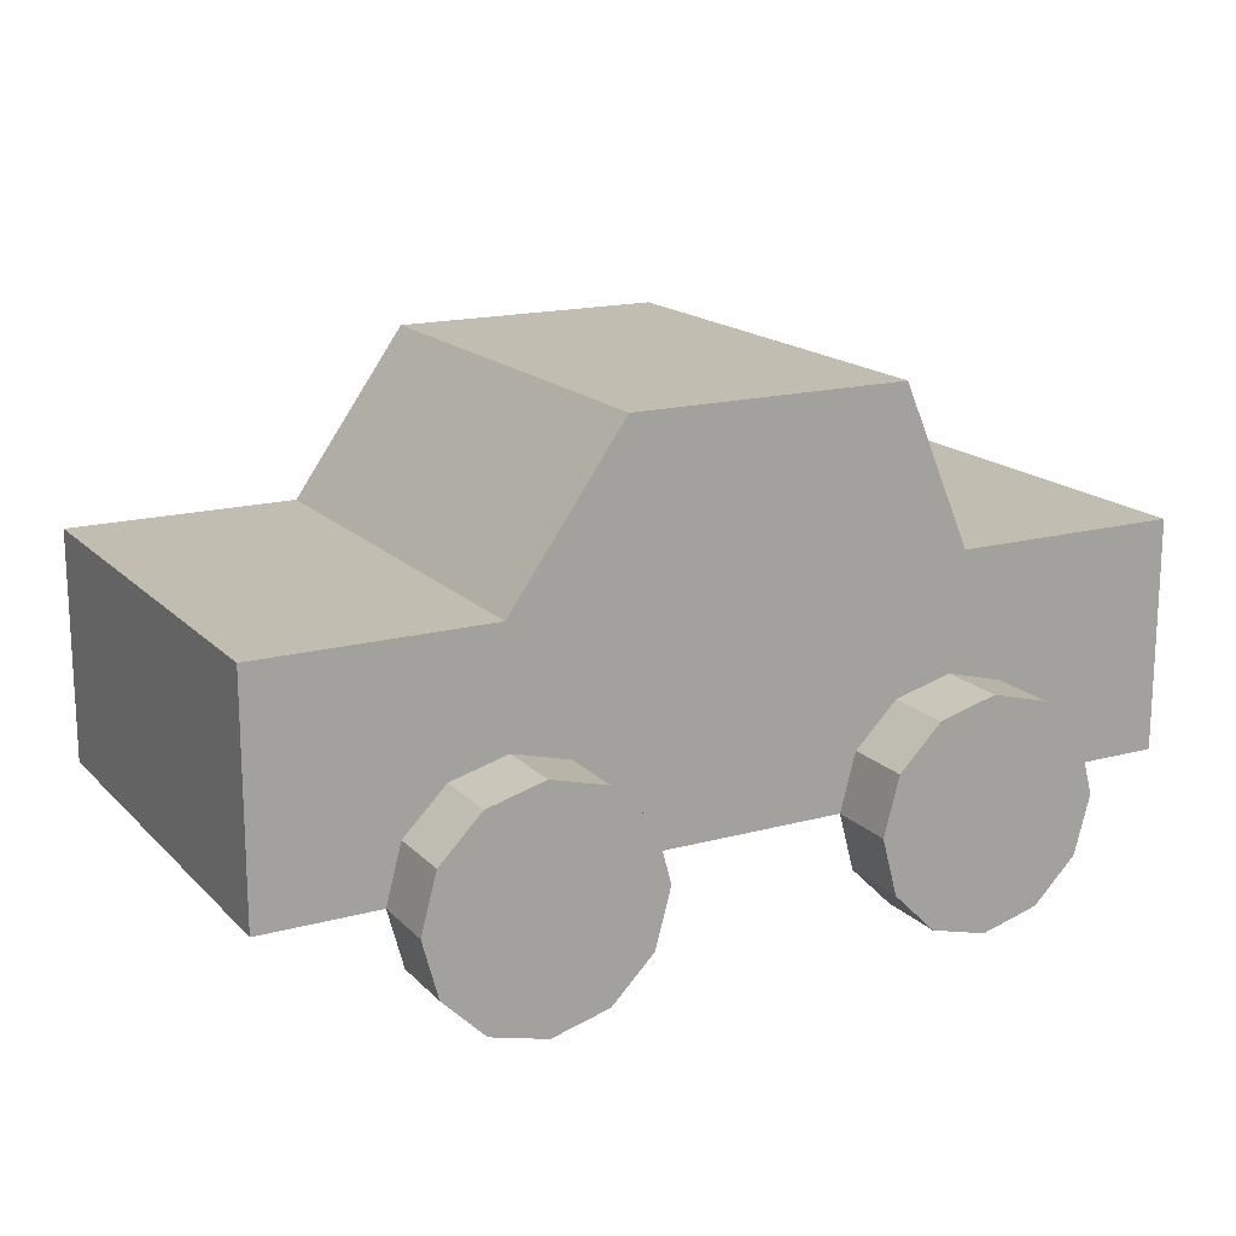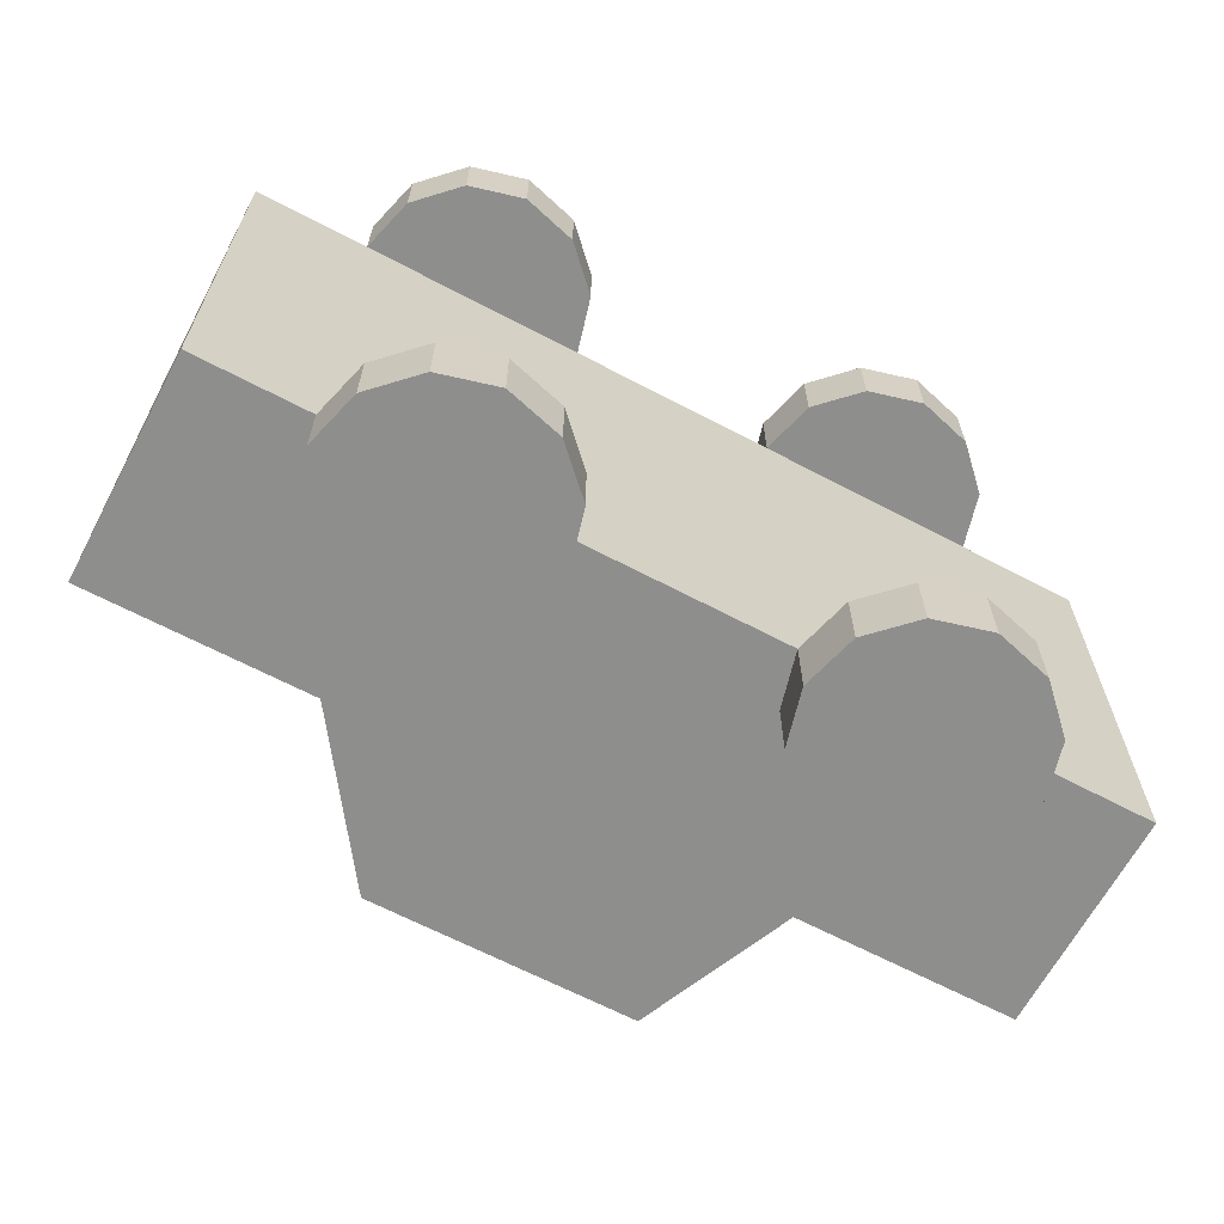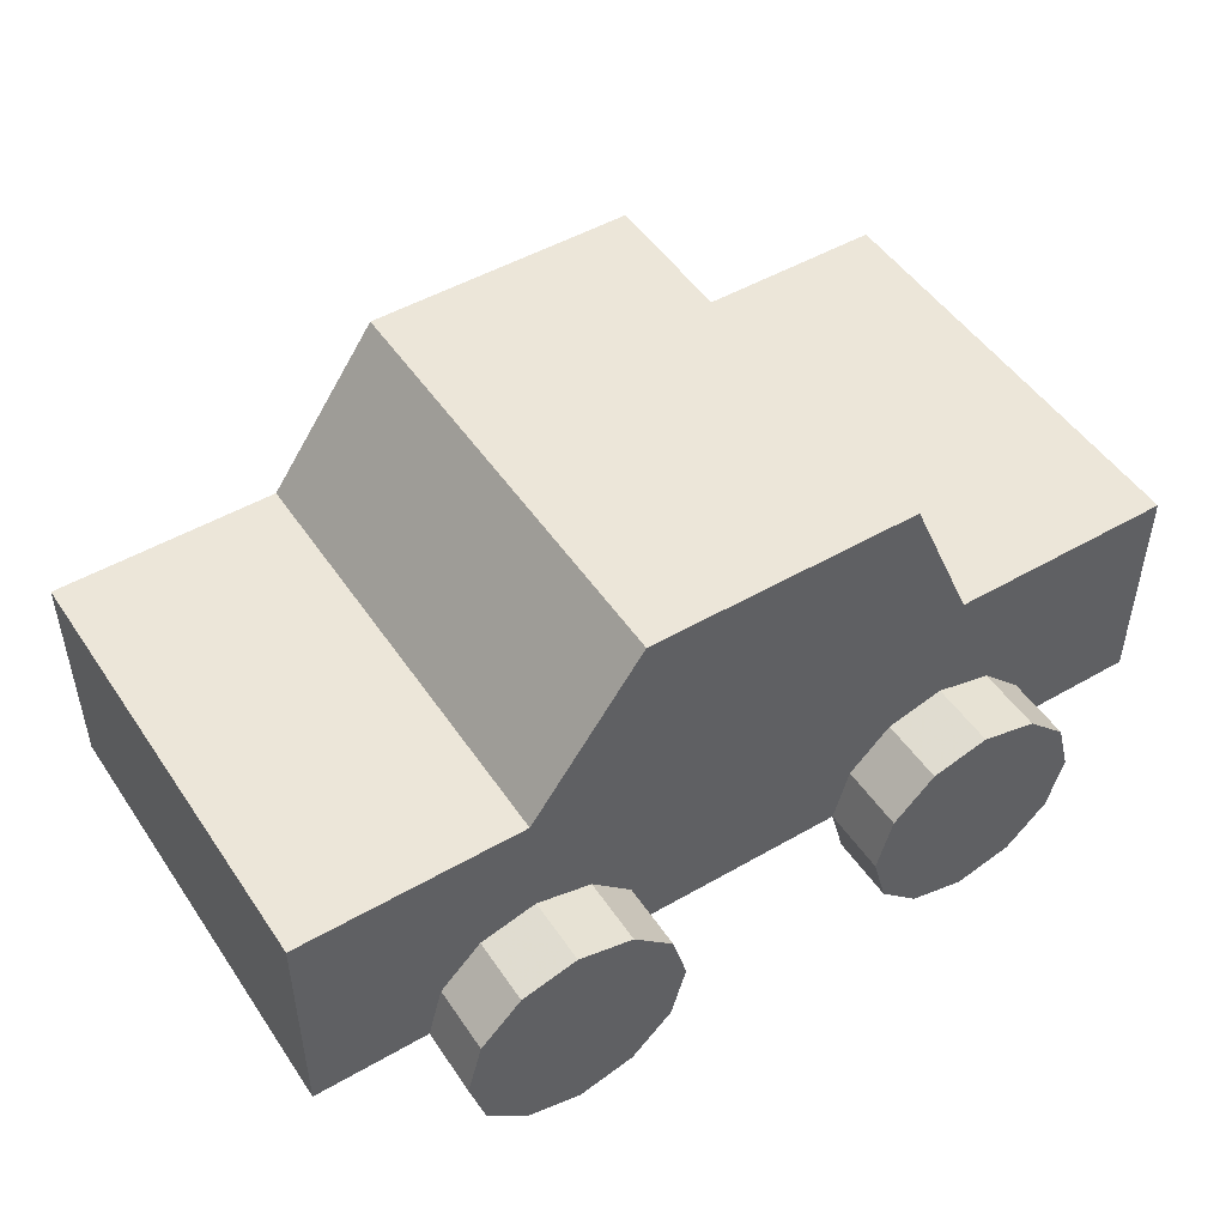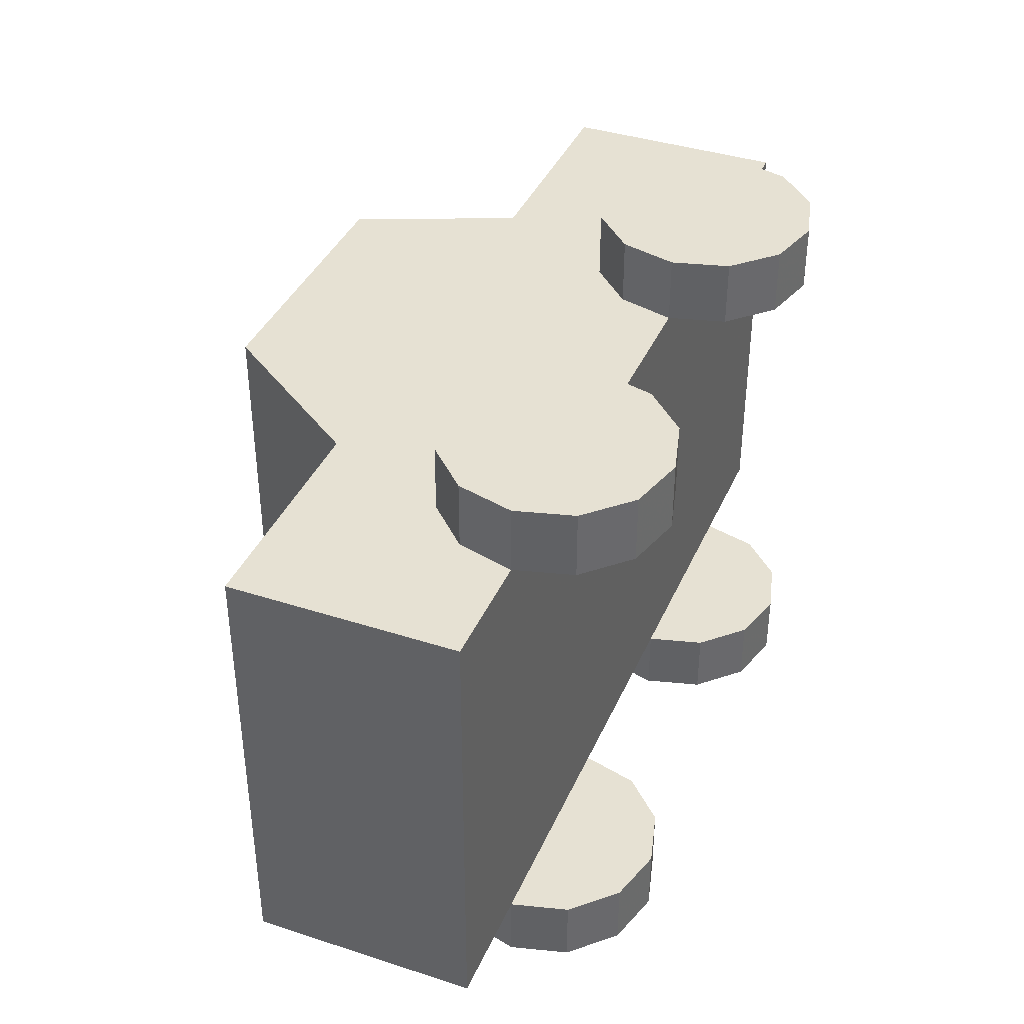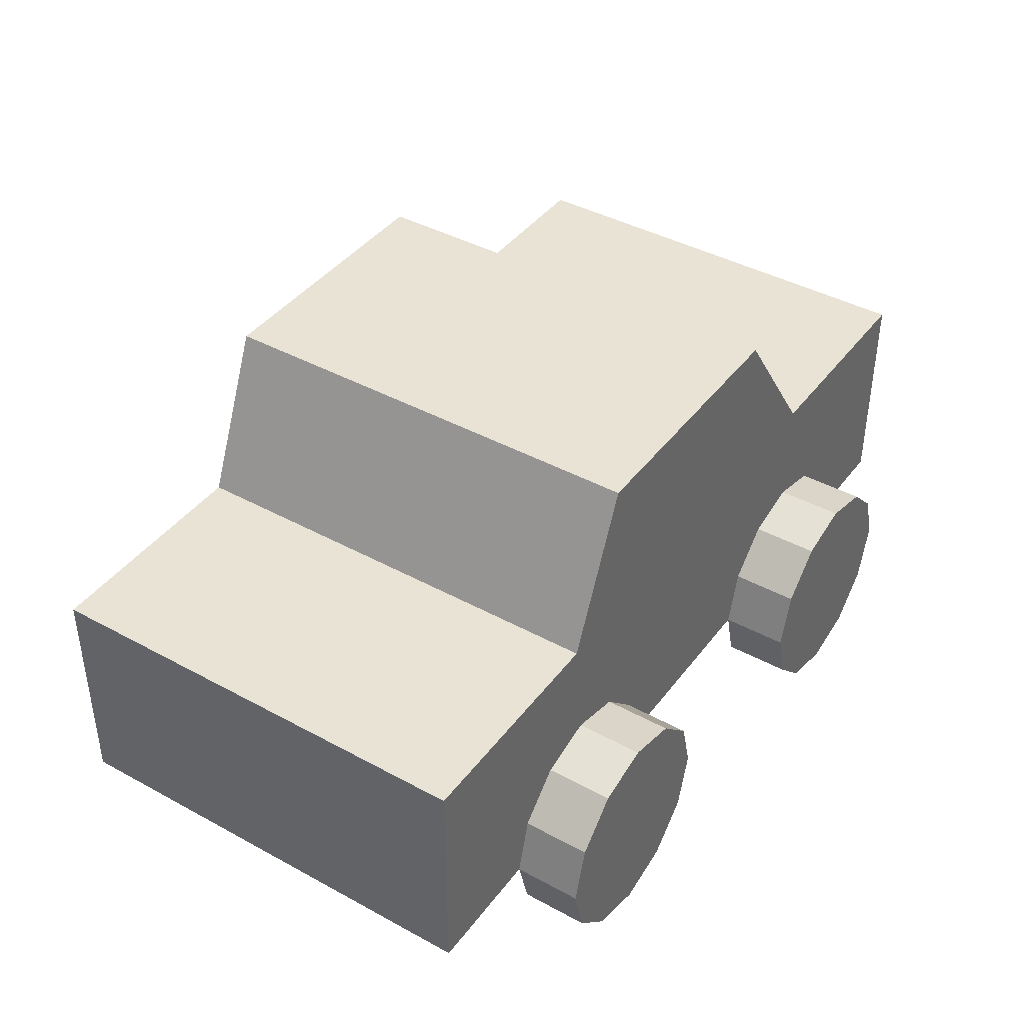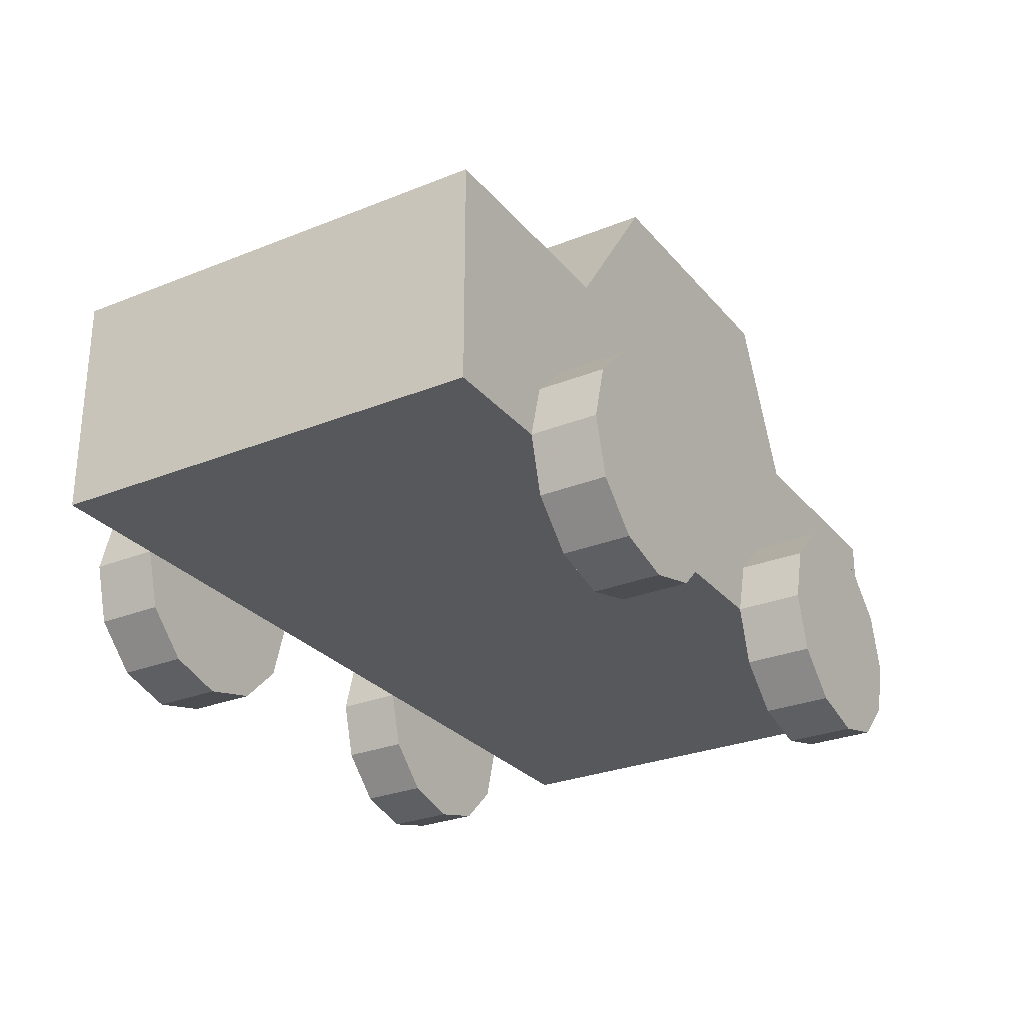
<metadata>
{"format":"obj","ext":"obj","renderer":"f3d","projection":"perspective","resolution":1024,"background":"white","views":[{"elev":16.9,"azim":-28.6,"up":"+Y"},{"elev":-64.9,"azim":-28.0,"up":"+Z"},{"elev":49.2,"azim":-32.6,"up":"+Y"},{"elev":38.9,"azim":-67.9,"up":"+Z"},{"elev":41.2,"azim":123.6,"up":"+Y"},{"elev":-28.1,"azim":-58.6,"up":"+Y"}]}
</metadata>
<code>
o Circle.003_Circle.001
v -0.9867 0.5 -1
v -0.7367 0.433 -1
v -0.5536 0.25 -1
v -0.4867 -0 -1
v -0.5536 -0.25 -1
v -0.7367 -0.433 -1
v -0.9867 -0.5 -1
v -1.237 -0.433 -1
v -1.42 -0.25 -1
v -1.487 -0 -1
v -1.42 0.25 -1
v -1.237 0.433 -1
v -0.7367 0.433 -1.3
v -0.9867 0.5 -1.3
v -0.5536 0.25 -1.3
v -0.4867 -0 -1.3
v -0.5536 -0.25 -1.3
v -0.7367 -0.433 -1.3
v -0.9867 -0.5 -1.3
v -1.237 -0.433 -1.3
v -1.42 -0.25 -1.3
v -1.487 -0 -1.3
v -1.42 0.25 -1.3
v -1.237 0.433 -1.3
f 11 7 1
f 19 21 14
f 6 17 5
f 1 24 12
f 3 13 2
f 9 22 21
f 7 18 6
f 4 15 3
f 11 22 10
f 8 19 7
f 4 17 16
f 12 23 11
f 1 13 14
f 9 20 8
f 3 2 1
f 1 12 11
f 11 10 9
f 9 8 7
f 7 6 5
f 5 4 7
f 3 1 7
f 11 9 7
f 7 4 3
f 14 13 15
f 15 16 17
f 17 18 19
f 19 20 21
f 21 22 14
f 23 24 14
f 14 15 17
f 17 19 14
f 22 23 14
f 6 18 17
f 1 14 24
f 3 15 13
f 9 10 22
f 7 19 18
f 4 16 15
f 11 23 22
f 8 20 19
f 4 5 17
f 12 24 23
f 1 2 13
f 9 21 20
o Circle.002_Circle.001
v 0.9461 0.5 -1
v 1.196 0.433 -1
v 1.379 0.25 -1
v 1.446 -0 -1
v 1.379 -0.25 -1
v 1.196 -0.433 -1
v 0.9461 -0.5 -1
v 0.6961 -0.433 -1
v 0.5131 -0.25 -1
v 0.4461 -0 -1
v 0.5131 0.25 -1
v 0.6961 0.433 -1
v 1.196 0.433 -1.3
v 0.9461 0.5 -1.3
v 1.379 0.25 -1.3
v 1.446 -0 -1.3
v 1.379 -0.25 -1.3
v 1.196 -0.433 -1.3
v 0.9461 -0.5 -1.3
v 0.6961 -0.433 -1.3
v 0.5131 -0.25 -1.3
v 0.4461 -0 -1.3
v 0.5131 0.25 -1.3
v 0.6961 0.433 -1.3
f 35 29 27
f 41 45 39
f 30 41 29
f 25 48 36
f 26 39 37
f 33 46 45
f 31 42 30
f 28 39 27
f 35 46 34
f 32 43 31
f 29 40 28
f 35 48 47
f 26 38 25
f 33 44 32
f 27 26 25
f 25 36 35
f 35 34 33
f 33 32 31
f 31 30 29
f 29 28 27
f 27 25 35
f 35 33 31
f 31 29 35
f 38 37 39
f 39 40 41
f 41 42 43
f 43 44 45
f 45 46 47
f 47 48 38
f 38 39 45
f 41 43 45
f 45 47 38
f 30 42 41
f 25 38 48
f 26 27 39
f 33 34 46
f 31 43 42
f 28 40 39
f 35 47 46
f 32 44 43
f 29 41 40
f 35 36 48
f 26 37 38
f 33 45 44
o Circle.001
v -0.9867 0.5 1
v -1.237 0.433 1
v -1.42 0.25 1
v -1.487 -0 1
v -1.42 -0.25 1
v -1.237 -0.433 1
v -0.9867 -0.5 1
v -0.7367 -0.433 1
v -0.5536 -0.25 1
v -0.4867 -0 1
v -0.5536 0.25 1
v -0.7367 0.433 1
v -1.237 0.433 1.3
v -0.9867 0.5 1.3
v -1.42 0.25 1.3
v -1.487 -0 1.3
v -1.42 -0.25 1.3
v -1.237 -0.433 1.3
v -0.9867 -0.5 1.3
v -0.7367 -0.433 1.3
v -0.5536 -0.25 1.3
v -0.4867 -0 1.3
v -0.5536 0.25 1.3
v -0.7367 0.433 1.3
f 59 55 49
f 65 69 62
f 54 65 53
f 49 72 60
f 51 61 50
f 58 69 57
f 55 66 54
f 52 63 51
f 59 70 58
f 56 67 55
f 53 64 52
f 60 71 59
f 50 62 49
f 56 69 68
f 51 50 49
f 49 60 59
f 59 58 55
f 57 56 55
f 55 54 53
f 53 52 51
f 51 49 55
f 58 57 55
f 55 53 51
f 62 61 63
f 63 64 65
f 65 66 67
f 67 68 69
f 69 70 71
f 71 72 62
f 62 63 65
f 65 67 69
f 69 71 62
f 54 66 65
f 49 62 72
f 51 63 61
f 58 70 69
f 55 67 66
f 52 64 63
f 59 71 70
f 56 68 67
f 53 65 64
f 60 72 71
f 50 61 62
f 56 57 69
o Circle_Circle.001
v 0.9461 0.5 1
v 0.6961 0.433 1
v 0.5131 0.25 1
v 0.4461 -0 1
v 0.5131 -0.25 1
v 0.6961 -0.433 1
v 0.9461 -0.5 1
v 1.196 -0.433 1
v 1.379 -0.25 1
v 1.446 -0 1
v 1.379 0.25 1
v 1.196 0.433 1
v 0.6961 0.433 1.3
v 0.9461 0.5 1.3
v 0.5131 0.25 1.3
v 0.4461 -0 1.3
v 0.5131 -0.25 1.3
v 0.6961 -0.433 1.3
v 0.9461 -0.5 1.3
v 1.196 -0.433 1.3
v 1.379 -0.25 1.3
v 1.446 -0 1.3
v 1.379 0.25 1.3
v 1.196 0.433 1.3
f 83 79 75
f 89 95 86
f 78 89 77
f 84 86 96
f 74 87 85
f 82 93 81
f 79 90 78
f 76 87 75
f 82 95 94
f 80 91 79
f 77 88 76
f 84 95 83
f 74 86 73
f 81 92 80
f 75 74 83
f 73 84 83
f 83 82 81
f 81 80 79
f 79 78 75
f 77 76 75
f 74 73 83
f 83 81 79
f 78 77 75
f 86 85 87
f 87 88 89
f 89 90 91
f 91 92 93
f 93 94 95
f 95 96 86
f 86 87 89
f 89 91 93
f 93 95 89
f 78 90 89
f 84 73 86
f 74 75 87
f 82 94 93
f 79 91 90
f 76 88 87
f 82 83 95
f 80 92 91
f 77 89 88
f 84 96 95
f 74 85 86
f 81 93 92
o Plane
v -1 0 1
v 1 0 1
v -1 0 -1
v 1 0 -1
v -2 0 1
v -2 0 -1
v 2 0 1
v 2 0 -1
v -1 1 -1
v -1 1 1
v 1 1 1
v 1 1 -1
v -2 1 -1
v -2 1 1
v 2 1 1
v 2 1 -1
v -0.5 1.7 -1
v -0.5 1.7 1
v 0.7 1.7 1
v 0.7 1.7 -1
f 99 98 97
f 101 99 97
f 104 98 100
f 108 115 107
f 105 110 106
f 107 112 108
f 97 110 101
f 99 108 100
f 98 106 97
f 100 112 104
f 102 105 99
f 101 109 102
f 103 107 98
f 104 111 103
f 115 113 114
f 106 113 105
f 108 113 116
f 107 114 106
f 99 100 98
f 101 102 99
f 104 103 98
f 108 116 115
f 105 109 110
f 107 111 112
f 97 106 110
f 99 105 108
f 98 107 106
f 100 108 112
f 102 109 105
f 101 110 109
f 103 111 107
f 104 112 111
f 115 116 113
f 106 114 113
f 108 105 113
f 107 115 114

</code>
